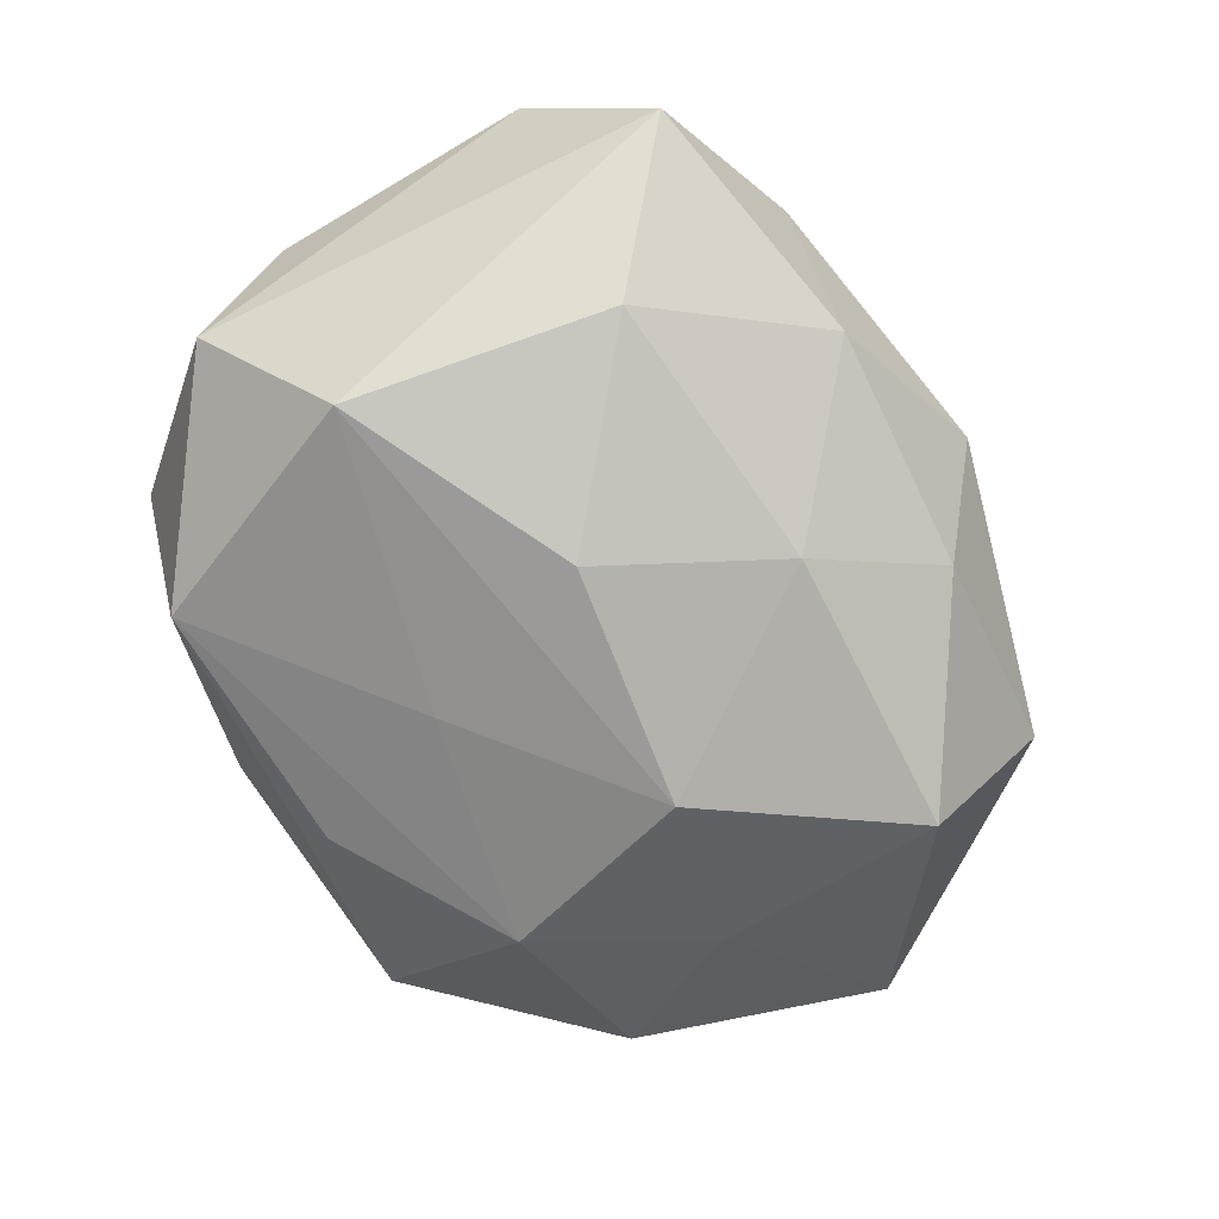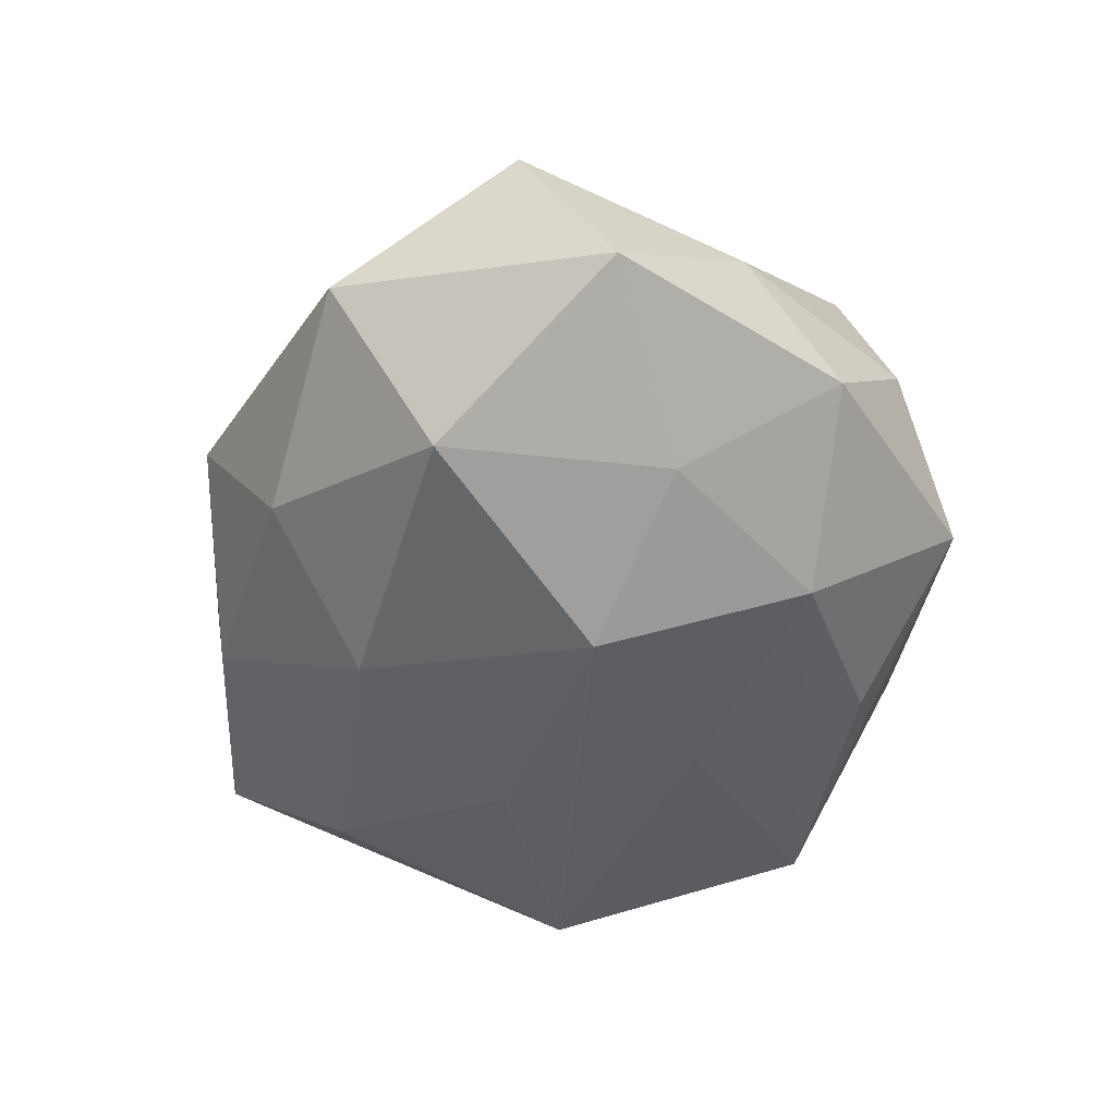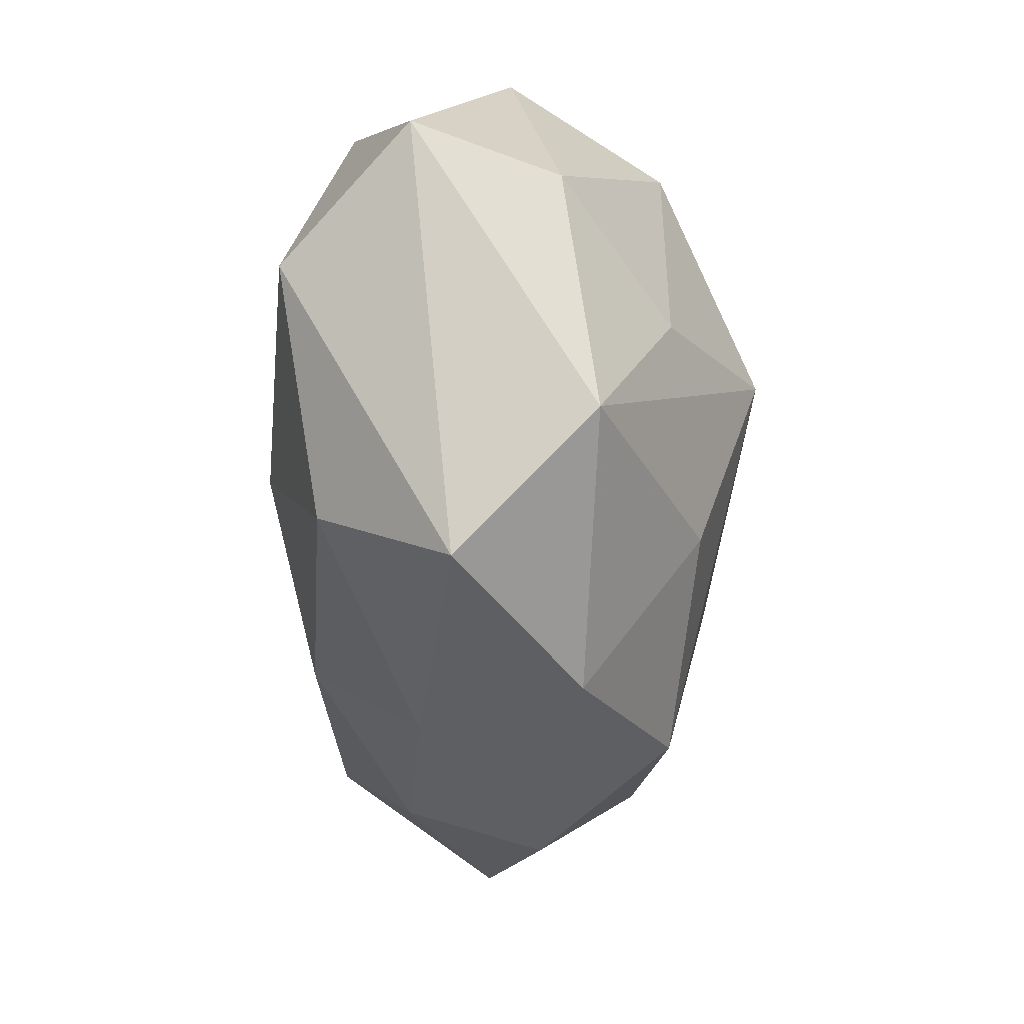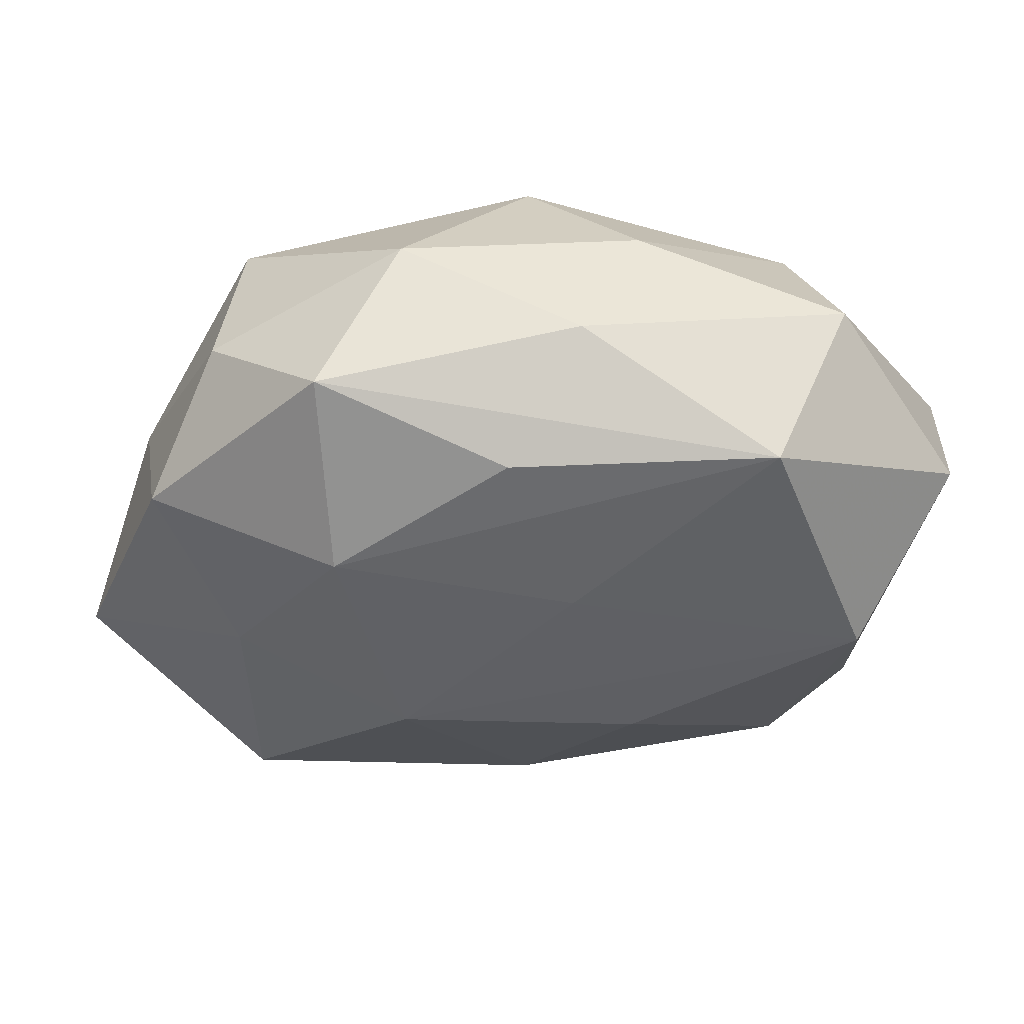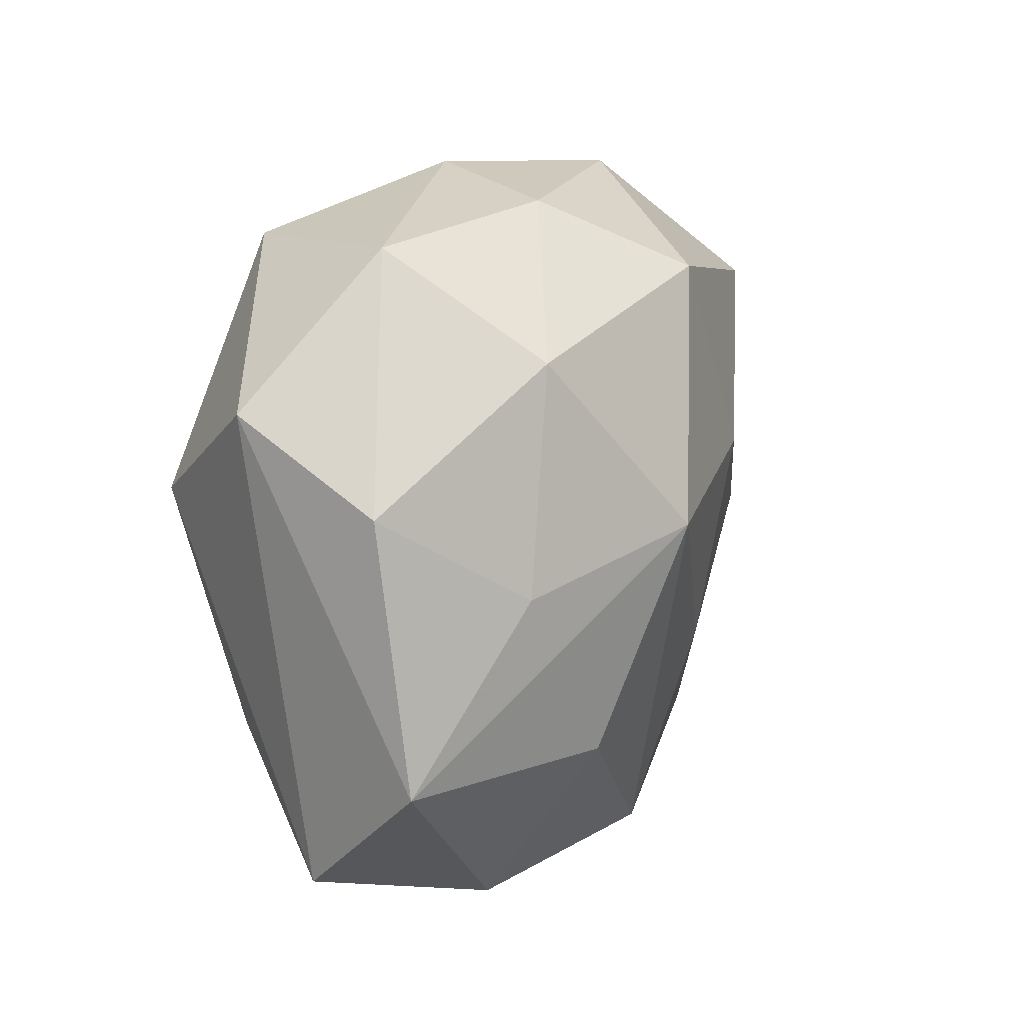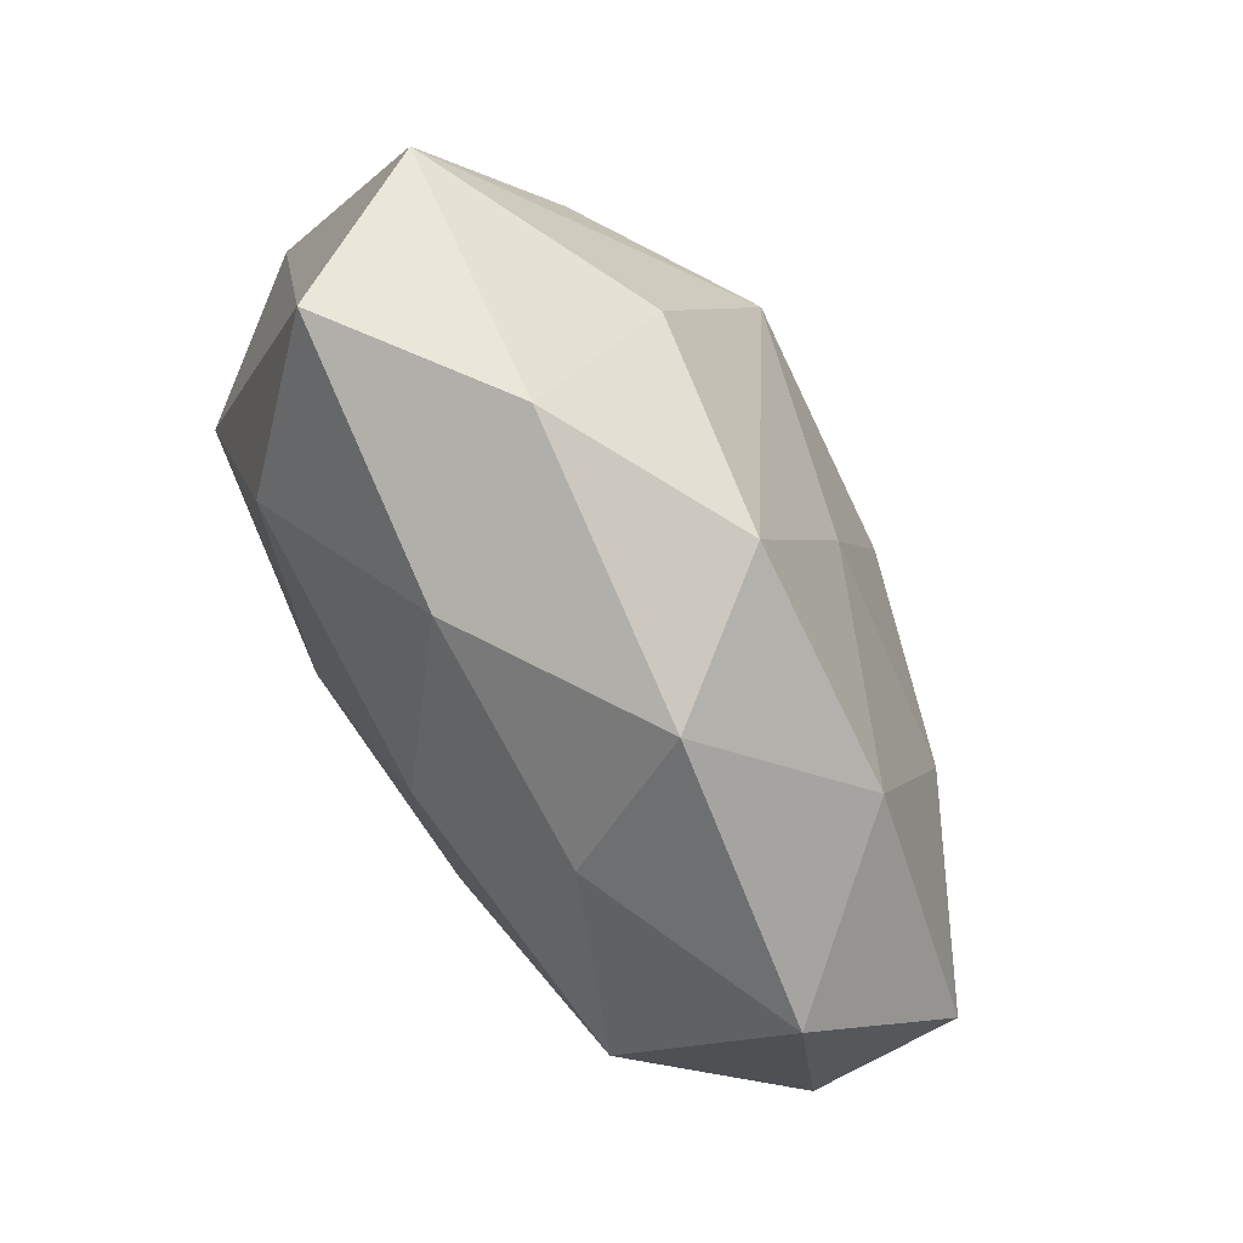
<metadata>
{"format":"obj","ext":"obj","renderer":"f3d","projection":"perspective","resolution":1024,"background":"white","views":[{"elev":-74.2,"azim":-58.7,"up":"+Z"},{"elev":-46.8,"azim":77.7,"up":"+Z"},{"elev":-32.3,"azim":-89.9,"up":"+Y"},{"elev":56.1,"azim":176.3,"up":"+Y"},{"elev":12.3,"azim":-68.4,"up":"+Y"},{"elev":-79.3,"azim":-58.1,"up":"+Y"}]}
</metadata>
<code>
v 0.05115 -0.0162 0.009529
v 0.02322 0.02237 -0.02087
v -0.02462 0.03453 -0.01805
v 0.0357 0.03068 0.003135
v -0.0097 -0.005 -0.02742
v -0.01667 0.003456 0.02935
v 0.006925 -0.04421 0.004122
v 0.01139 0.007787 0.02631
v 0.01665 -0.0004679 -0.02754
v -0.04809 -0.02084 0.009772
v 0.002379 -0.02386 -0.02218
v 0.05366 -0.006217 -0.007802
v -0.04866 0.008528 0.006243
v 0.01416 0.04088 0.007844
v -0.03423 0.03445 0.0008129
v 0.03173 -0.003477 0.0202
v 0.04339 0.02072 -0.009529
v -0.04671 0.01803 -0.01008
v 0.02441 -0.02927 0.01564
v -0.002892 -0.03613 0.01857
v -0.04143 -0.03412 -0.005026
v -0.002718 0.01606 -0.0233
v 0.01414 -0.03617 -0.01118
v -0.0309 0.02269 0.01812
v 0.03851 -0.0341 -0.002019
v -0.03562 -0.001718 0.01819
v 0.04541 0.01028 0.006432
v -0.01268 -0.03873 -0.009086
v 0.03217 0.02605 0.02011
v 0.004116 0.03422 -0.01728
v 0.03519 0.004324 -0.0182
v 0.02398 0.03979 -0.008869
v -0.01211 0.038 0.009806
v -0.004514 0.0416 -0.004675
v 0.004689 -0.01442 0.02398
v 0.03486 -0.02143 -0.02056
v -0.02834 -0.02158 -0.0198
v -0.02332 -0.02125 0.02138
v -0.0352 0.007078 -0.02478
v -0.0008989 0.03013 0.02407
v -0.02389 -0.03967 0.00834
f 40 29 14
f 18 21 10
f 39 21 18
f 18 15 3
f 3 39 18
f 32 14 4
f 4 14 29
f 13 18 10
f 15 18 13
f 24 6 40
f 15 13 24
f 19 1 16
f 16 1 29
f 32 4 17
f 9 36 11
f 20 7 19
f 11 36 23
f 40 14 33
f 33 24 40
f 15 24 33
f 37 21 39
f 27 1 12
f 29 1 27
f 27 4 29
f 12 17 27
f 27 17 4
f 19 7 25
f 25 1 19
f 25 23 36
f 7 23 25
f 25 36 12
f 12 1 25
f 26 13 10
f 26 24 13
f 10 6 26
f 6 24 26
f 8 16 29
f 8 29 40
f 40 6 8
f 5 9 11
f 39 9 5
f 11 37 5
f 5 37 39
f 22 39 3
f 22 9 39
f 36 9 31
f 12 36 31
f 31 17 12
f 38 6 10
f 38 20 6
f 7 20 41
f 10 21 41
f 41 38 10
f 20 38 41
f 28 23 7
f 7 41 28
f 28 41 21
f 11 23 28
f 28 37 11
f 21 37 28
f 34 33 14
f 34 32 3
f 34 14 32
f 3 15 34
f 15 33 34
f 35 20 19
f 19 16 35
f 16 8 35
f 6 20 35
f 35 8 6
f 9 22 2
f 32 17 2
f 2 22 3
f 17 31 2
f 2 31 9
f 3 32 30
f 30 2 3
f 32 2 30

</code>
